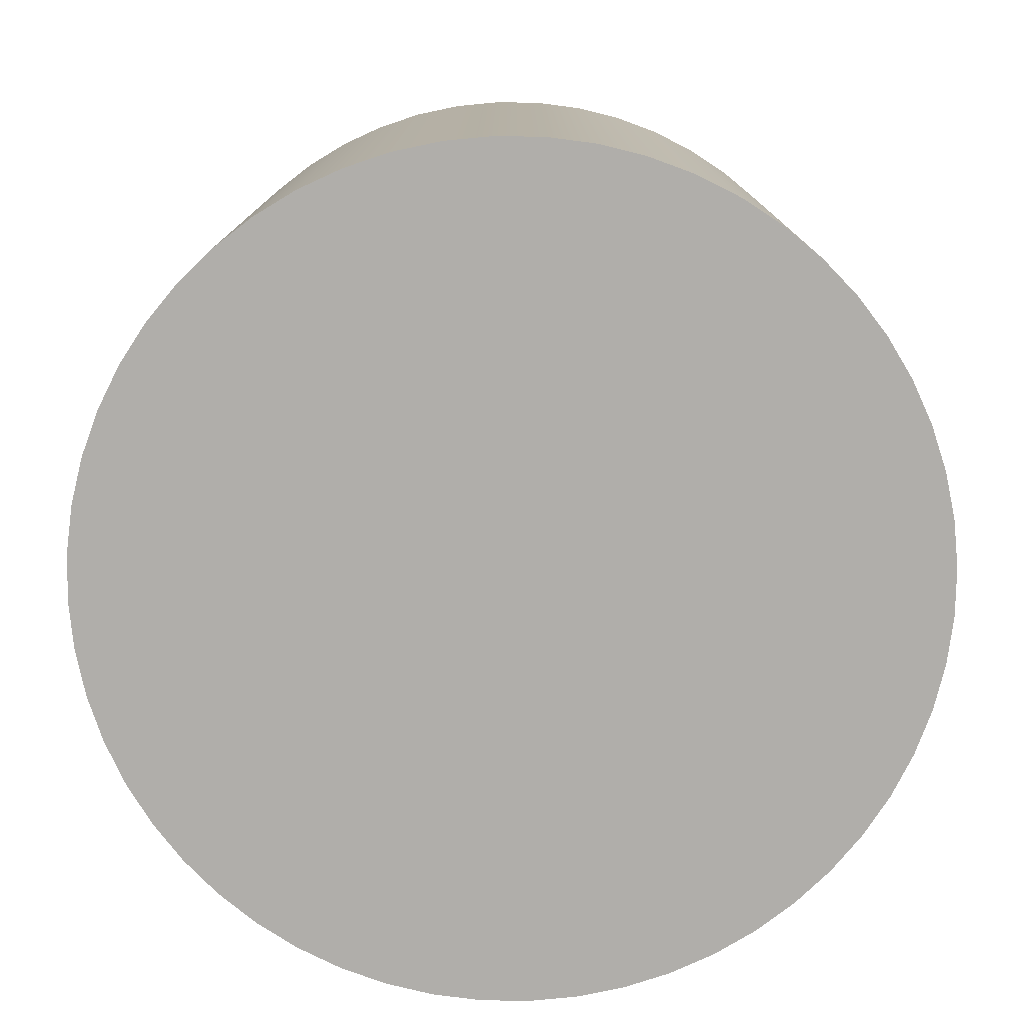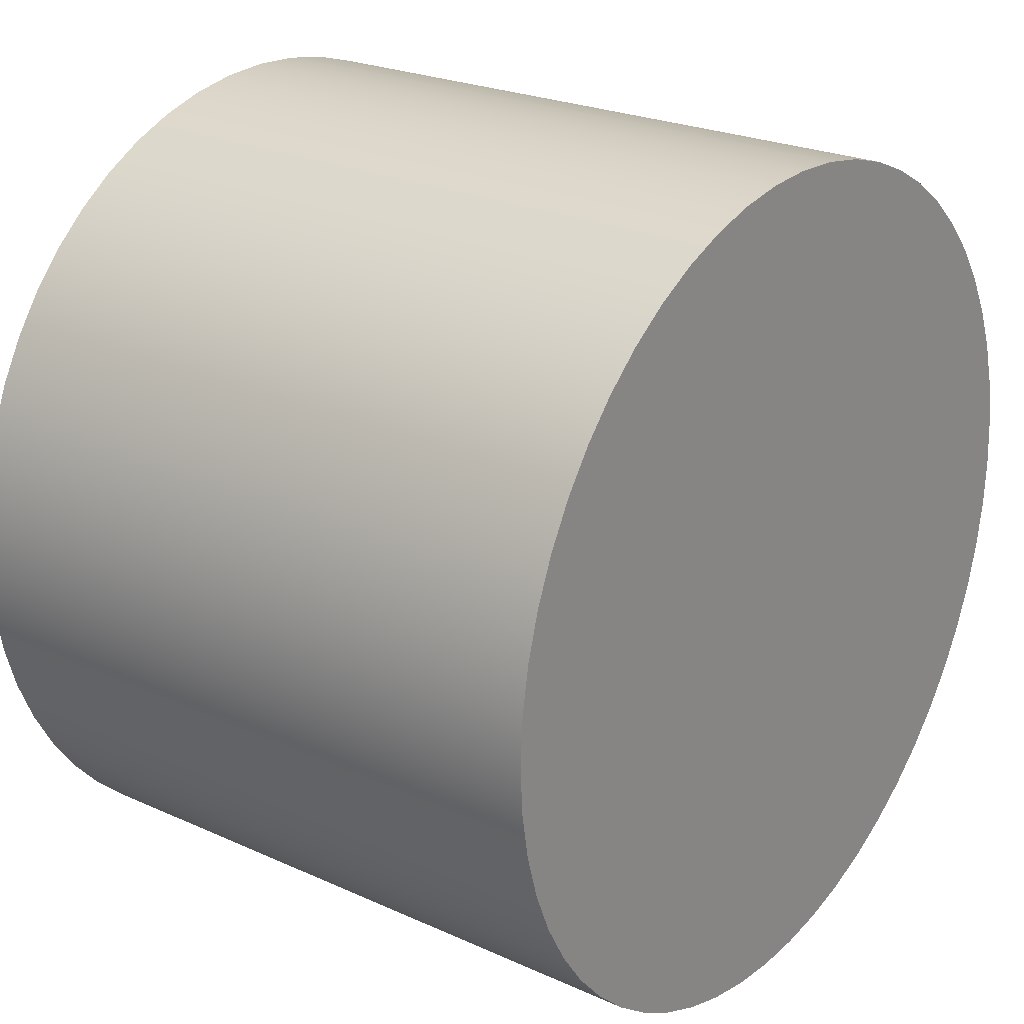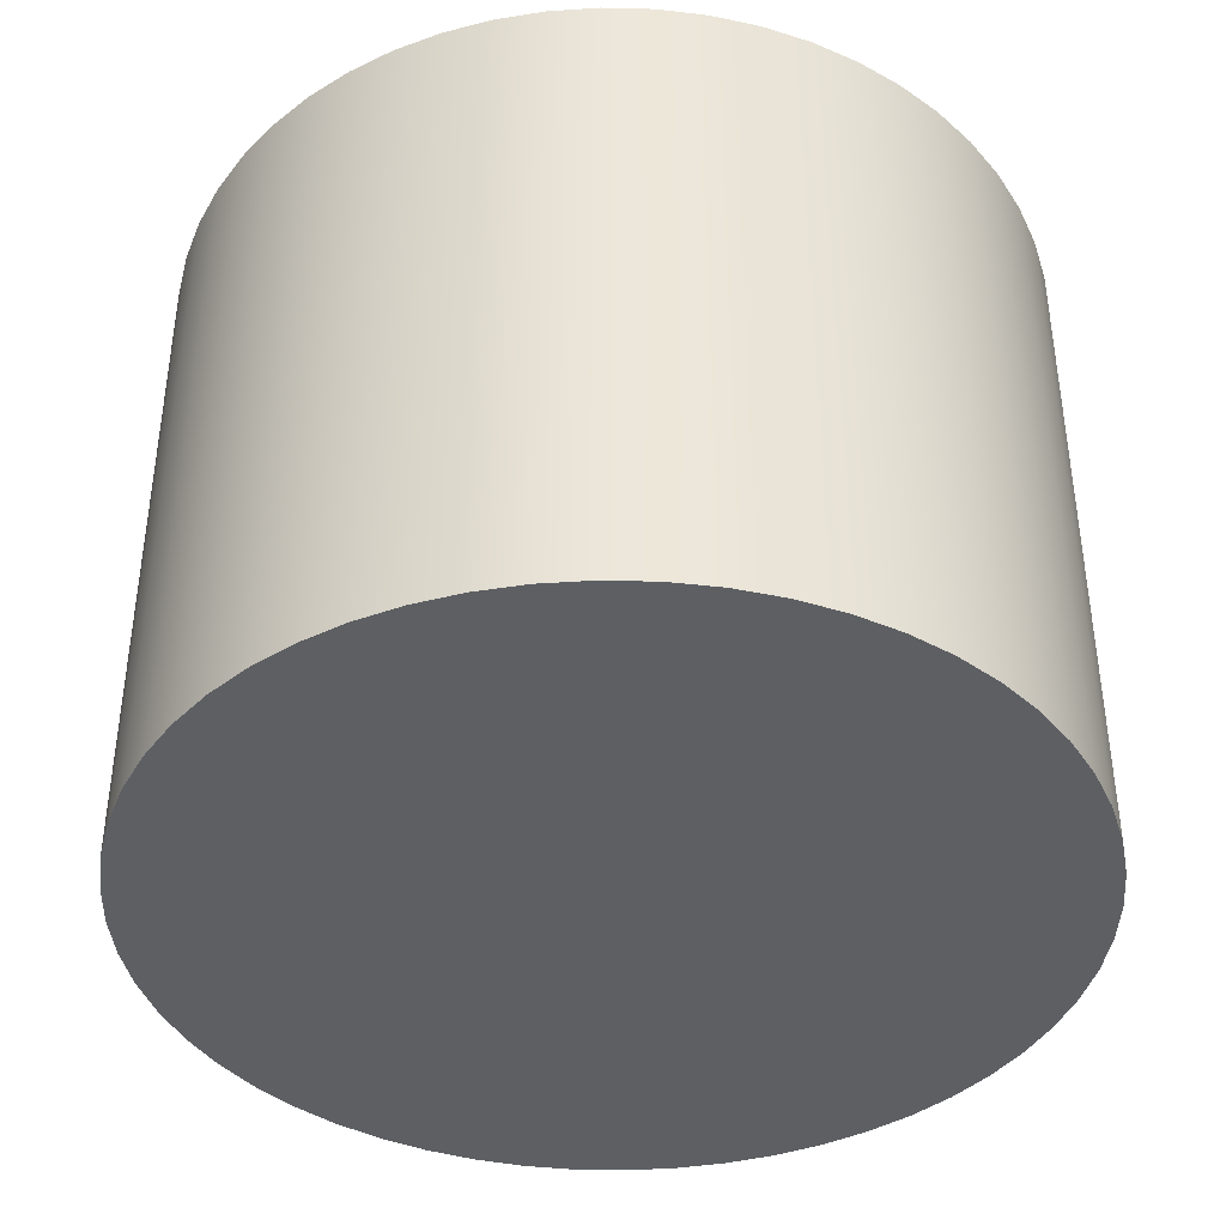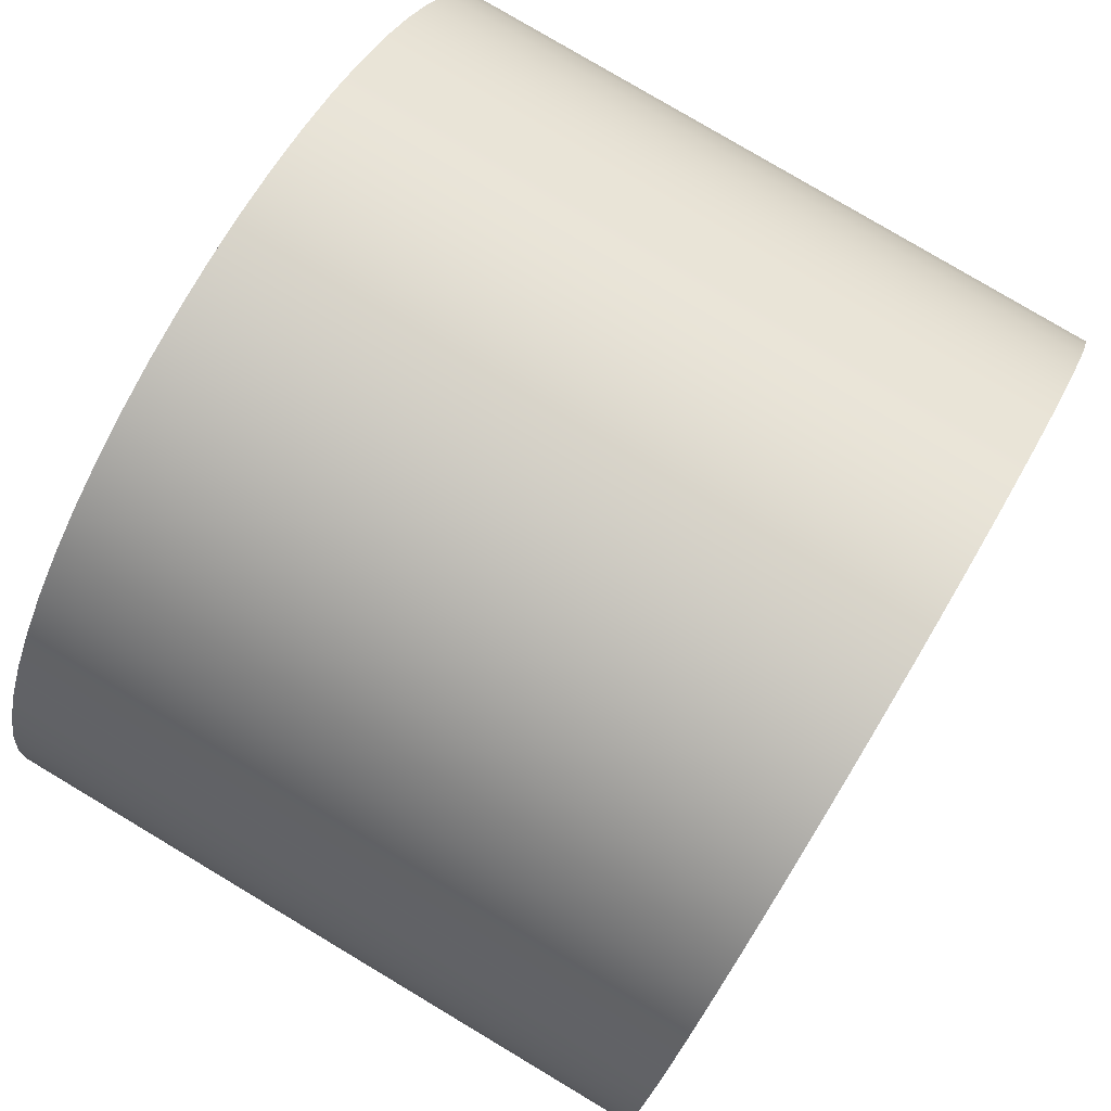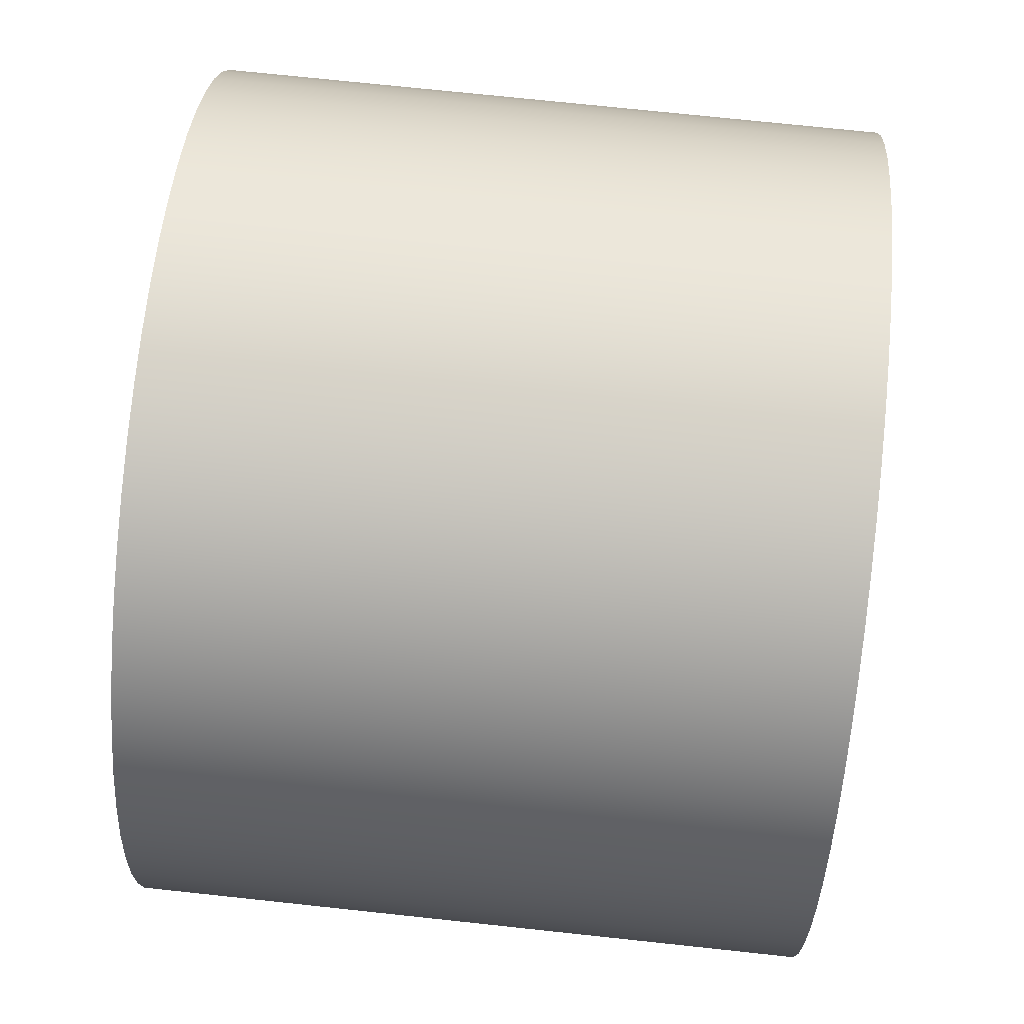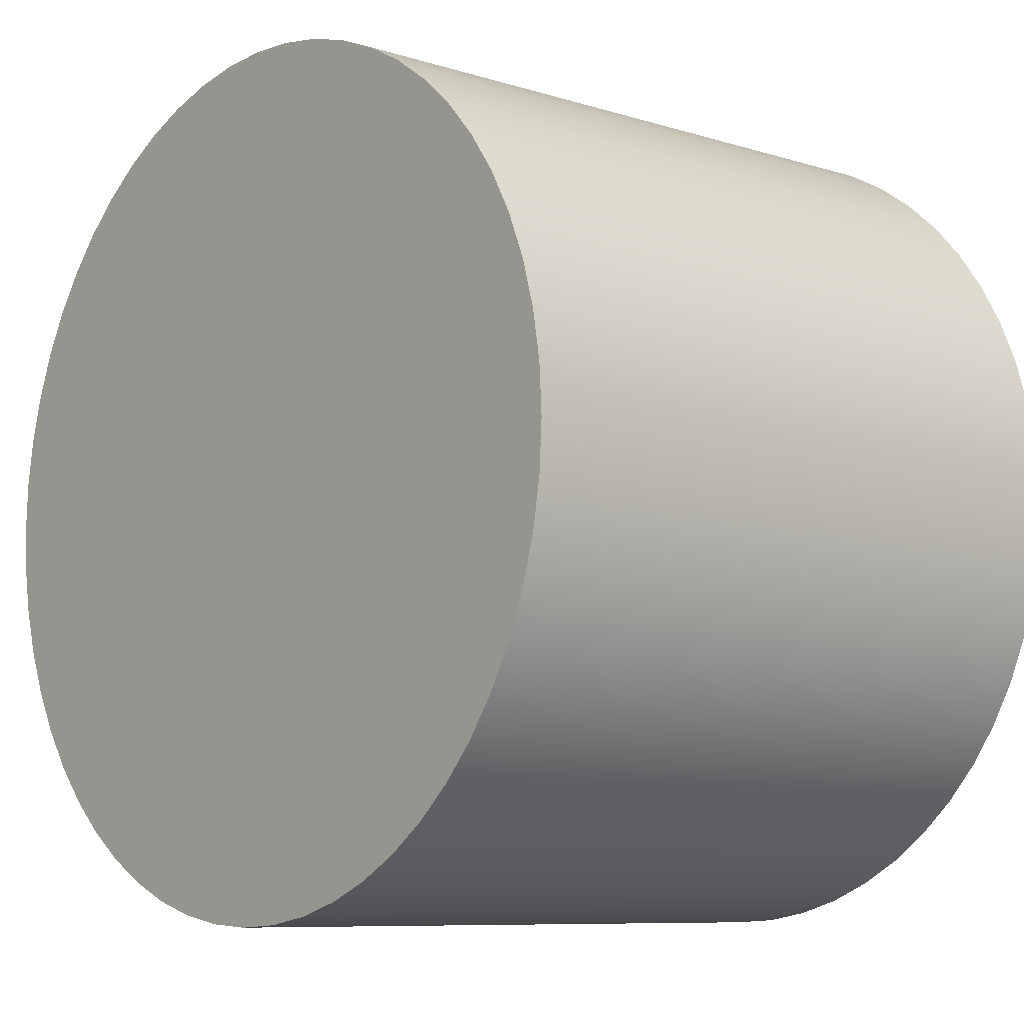
<metadata>
{"format":"obj","ext":"obj","renderer":"f3d","projection":"perspective","resolution":1024,"background":"white","views":[{"elev":-77.8,"azim":-23.5,"up":"+Z"},{"elev":23.8,"azim":-52.9,"up":"+Y"},{"elev":-40.4,"azim":-107.8,"up":"+Z"},{"elev":79.7,"azim":120.8,"up":"+Y"},{"elev":73.0,"azim":96.1,"up":"+Y"},{"elev":-8.5,"azim":49.5,"up":"+Y"}]}
</metadata>
<code>
v -2.25 -2.755e-16 3.5
v -2.236 0.2519 3.5
v -2.194 0.5007 3.5
v -2.124 0.7431 3.5
v -2.027 0.9762 3.5
v -1.905 1.197 3.5
v -1.759 1.403 3.5
v -1.591 1.591 3.5
v -1.403 1.759 3.5
v -1.197 1.905 3.5
v -0.9762 2.027 3.5
v -0.7431 2.124 3.5
v -0.5007 2.194 3.5
v -0.2519 2.236 3.5
v 1.378e-16 2.25 3.5
v 0.2519 2.236 3.5
v 0.5007 2.194 3.5
v 0.7431 2.124 3.5
v 0.9762 2.027 3.5
v 1.197 1.905 3.5
v 1.403 1.759 3.5
v 1.591 1.591 3.5
v 1.759 1.403 3.5
v 1.905 1.197 3.5
v 2.027 0.9762 3.5
v 2.124 0.7431 3.5
v 2.194 0.5007 3.5
v 2.236 0.2519 3.5
v 2.25 0 3.5
v 2.236 -0.2519 3.5
v 2.194 -0.5007 3.5
v 2.124 -0.7431 3.5
v 2.027 -0.9762 3.5
v 1.905 -1.197 3.5
v 1.759 -1.403 3.5
v 1.591 -1.591 3.5
v 1.403 -1.759 3.5
v 1.197 -1.905 3.5
v 0.9762 -2.027 3.5
v 0.7431 -2.124 3.5
v 0.5007 -2.194 3.5
v 0.2519 -2.236 3.5
v 1.378e-16 -2.25 3.5
v -0.2519 -2.236 3.5
v -0.5007 -2.194 3.5
v -0.7431 -2.124 3.5
v -0.9762 -2.027 3.5
v -1.197 -1.905 3.5
v -1.403 -1.759 3.5
v -1.591 -1.591 3.5
v -1.759 -1.403 3.5
v -1.905 -1.197 3.5
v -2.027 -0.9762 3.5
v -2.124 -0.7431 3.5
v -2.194 -0.5007 3.5
v -2.236 -0.2519 3.5
v -2.25 -2.755e-16 0
v -2.236 -0.2519 0
v -2.194 -0.5007 0
v -2.124 -0.7431 0
v -2.027 -0.9762 0
v -1.905 -1.197 0
v -1.759 -1.403 0
v -1.591 -1.591 0
v -1.403 -1.759 0
v -1.197 -1.905 0
v -0.9762 -2.027 0
v -0.7431 -2.124 0
v -0.5007 -2.194 0
v -0.2519 -2.236 0
v 1.378e-16 -2.25 0
v 0.2519 -2.236 0
v 0.5007 -2.194 0
v 0.7431 -2.124 0
v 0.9762 -2.027 0
v 1.197 -1.905 0
v 1.403 -1.759 0
v 1.591 -1.591 0
v 1.759 -1.403 0
v 1.905 -1.197 0
v 2.027 -0.9762 0
v 2.124 -0.7431 0
v 2.194 -0.5007 0
v 2.236 -0.2519 0
v 2.25 0 0
v 2.236 0.2519 0
v 2.194 0.5007 0
v 2.124 0.7431 0
v 2.027 0.9762 0
v 1.905 1.197 0
v 1.759 1.403 0
v 1.591 1.591 0
v 1.403 1.759 0
v 1.197 1.905 0
v 0.9762 2.027 0
v 0.7431 2.124 0
v 0.5007 2.194 0
v 0.2519 2.236 0
v 1.378e-16 2.25 0
v -0.2519 2.236 0
v -0.5007 2.194 0
v -0.7431 2.124 0
v -0.9762 2.027 0
v -1.197 1.905 0
v -1.403 1.759 0
v -1.591 1.591 0
v -1.759 1.403 0
v -1.905 1.197 0
v -2.027 0.9762 0
v -2.124 0.7431 0
v -2.194 0.5007 0
v -2.236 0.2519 0
v -2.25 -2.755e-16 0
v -2.25 -2.755e-16 3.5
v -2.25 -2.755e-16 3.5
v -2.236 -0.2519 3.5
v -2.194 -0.5007 3.5
v -2.124 -0.7431 3.5
v -2.027 -0.9762 3.5
v -1.905 -1.197 3.5
v -1.759 -1.403 3.5
v -1.591 -1.591 3.5
v -1.403 -1.759 3.5
v -1.197 -1.905 3.5
v -0.9762 -2.027 3.5
v -0.7431 -2.124 3.5
v -0.5007 -2.194 3.5
v -0.2519 -2.236 3.5
v 1.378e-16 -2.25 3.5
v 0.2519 -2.236 3.5
v 0.5007 -2.194 3.5
v 0.7431 -2.124 3.5
v 0.9762 -2.027 3.5
v 1.197 -1.905 3.5
v 1.403 -1.759 3.5
v 1.591 -1.591 3.5
v 1.759 -1.403 3.5
v 1.905 -1.197 3.5
v 2.027 -0.9762 3.5
v 2.124 -0.7431 3.5
v 2.194 -0.5007 3.5
v 2.236 -0.2519 3.5
v 2.25 0 3.5
v 2.236 0.2519 3.5
v 2.194 0.5007 3.5
v 2.124 0.7431 3.5
v 2.027 0.9762 3.5
v 1.905 1.197 3.5
v 1.759 1.403 3.5
v 1.591 1.591 3.5
v 1.403 1.759 3.5
v 1.197 1.905 3.5
v 0.9762 2.027 3.5
v 0.7431 2.124 3.5
v 0.5007 2.194 3.5
v 0.2519 2.236 3.5
v 1.378e-16 2.25 3.5
v -0.2519 2.236 3.5
v -0.5007 2.194 3.5
v -0.7431 2.124 3.5
v -0.9762 2.027 3.5
v -1.197 1.905 3.5
v -1.403 1.759 3.5
v -1.591 1.591 3.5
v -1.759 1.403 3.5
v -1.905 1.197 3.5
v -2.027 0.9762 3.5
v -2.124 0.7431 3.5
v -2.194 0.5007 3.5
v -2.236 0.2519 3.5
v -2.25 -2.755e-16 0
v -2.236 0.2519 0
v -2.194 0.5007 0
v -2.124 0.7431 0
v -2.027 0.9762 0
v -1.905 1.197 0
v -1.759 1.403 0
v -1.591 1.591 0
v -1.403 1.759 0
v -1.197 1.905 0
v -0.9762 2.027 0
v -0.7431 2.124 0
v -0.5007 2.194 0
v -0.2519 2.236 0
v 1.378e-16 2.25 0
v 0.2519 2.236 0
v 0.5007 2.194 0
v 0.7431 2.124 0
v 0.9762 2.027 0
v 1.197 1.905 0
v 1.403 1.759 0
v 1.591 1.591 0
v 1.759 1.403 0
v 1.905 1.197 0
v 2.027 0.9762 0
v 2.124 0.7431 0
v 2.194 0.5007 0
v 2.236 0.2519 0
v 2.25 0 0
v 2.236 -0.2519 0
v 2.194 -0.5007 0
v 2.124 -0.7431 0
v 2.027 -0.9762 0
v 1.905 -1.197 0
v 1.759 -1.403 0
v 1.591 -1.591 0
v 1.403 -1.759 0
v 1.197 -1.905 0
v 0.9762 -2.027 0
v 0.7431 -2.124 0
v 0.5007 -2.194 0
v 0.2519 -2.236 0
v 1.378e-16 -2.25 0
v -0.2519 -2.236 0
v -0.5007 -2.194 0
v -0.7431 -2.124 0
v -0.9762 -2.027 0
v -1.197 -1.905 0
v -1.403 -1.759 0
v -1.591 -1.591 0
v -1.759 -1.403 0
v -1.905 -1.197 0
v -2.027 -0.9762 0
v -2.124 -0.7431 0
v -2.194 -0.5007 0
v -2.236 -0.2519 0
g 055f94c2-e383-11ea-92dc-54bf646e7e1f
f 2 112 1
f 1 112 113
f 114 57 56
f 56 57 58
f 56 58 55
f 55 58 59
f 55 59 54
f 54 59 60
f 54 60 53
f 53 60 61
f 53 61 52
f 52 61 62
f 52 62 51
f 51 62 63
f 51 63 50
f 50 63 64
f 50 64 49
f 49 64 65
f 49 65 48
f 48 65 66
f 48 66 47
f 47 66 67
f 47 67 46
f 46 67 68
f 46 68 45
f 45 68 69
f 45 69 44
f 44 69 70
f 44 70 43
f 43 70 71
f 43 71 42
f 42 71 72
f 42 72 41
f 41 72 73
f 41 73 40
f 40 73 74
f 40 74 39
f 39 74 75
f 39 75 38
f 38 75 76
f 38 76 37
f 37 76 77
f 37 77 36
f 36 77 78
f 36 78 35
f 35 78 79
f 35 79 34
f 34 79 80
f 34 80 33
f 33 80 81
f 33 81 32
f 32 81 82
f 32 82 31
f 31 82 83
f 31 83 30
f 30 83 84
f 30 84 29
f 29 84 85
f 29 85 28
f 28 85 86
f 28 86 27
f 27 86 87
f 27 87 26
f 26 87 88
f 26 88 25
f 25 88 89
f 25 89 24
f 24 89 90
f 24 90 23
f 23 90 91
f 23 91 22
f 22 91 92
f 22 92 21
f 21 92 93
f 21 93 20
f 20 93 94
f 20 94 19
f 19 94 95
f 19 95 18
f 18 95 96
f 18 96 17
f 17 96 97
f 17 97 16
f 16 97 98
f 16 98 15
f 15 98 99
f 15 99 14
f 14 99 100
f 14 100 13
f 13 100 101
f 13 101 12
f 12 101 102
f 12 102 11
f 11 102 103
f 11 103 10
f 10 103 104
f 10 104 9
f 9 104 105
f 9 105 8
f 8 105 106
f 8 106 7
f 7 106 107
f 7 107 6
f 6 107 108
f 6 108 5
f 5 108 109
f 5 109 4
f 4 109 110
f 4 110 3
f 3 110 111
f 3 111 2
f 2 111 112
g 0591c840-e383-11ea-91fb-54bf646e7e1f
f 116 142 115
f 115 142 143
f 115 143 170
f 170 143 144
f 170 144 169
f 169 144 145
f 169 145 168
f 168 145 146
f 168 146 167
f 167 146 147
f 167 147 166
f 166 147 148
f 166 148 165
f 165 148 149
f 165 149 164
f 164 149 150
f 164 150 163
f 163 150 151
f 163 151 162
f 162 151 152
f 162 152 161
f 161 152 153
f 161 153 160
f 160 153 154
f 160 154 159
f 159 154 155
f 159 155 158
f 158 155 156
f 158 156 157
f 142 116 141
f 141 116 117
f 141 117 140
f 140 117 118
f 140 118 139
f 139 118 119
f 139 119 138
f 138 119 120
f 138 120 137
f 137 120 121
f 137 121 136
f 136 121 122
f 136 122 135
f 135 122 123
f 135 123 134
f 134 123 124
f 134 124 133
f 133 124 125
f 133 125 132
f 132 125 126
f 132 126 131
f 131 126 127
f 131 127 130
f 130 127 128
f 130 128 129
g 059c4f98-e383-11ea-ae0f-54bf646e7e1f
f 172 198 171
f 171 198 199
f 171 199 226
f 226 199 200
f 226 200 225
f 225 200 201
f 225 201 224
f 224 201 202
f 224 202 223
f 223 202 203
f 223 203 222
f 222 203 204
f 222 204 221
f 221 204 205
f 221 205 220
f 220 205 206
f 220 206 219
f 219 206 207
f 219 207 218
f 218 207 208
f 218 208 217
f 217 208 209
f 217 209 216
f 216 209 210
f 216 210 215
f 215 210 211
f 215 211 214
f 214 211 212
f 214 212 213
f 198 172 197
f 197 172 173
f 197 173 196
f 196 173 174
f 196 174 195
f 195 174 175
f 195 175 194
f 194 175 176
f 194 176 193
f 193 176 177
f 193 177 192
f 192 177 178
f 192 178 191
f 191 178 179
f 191 179 190
f 190 179 180
f 190 180 189
f 189 180 181
f 189 181 188
f 188 181 182
f 188 182 187
f 187 182 183
f 187 183 186
f 186 183 184
f 186 184 185

</code>
